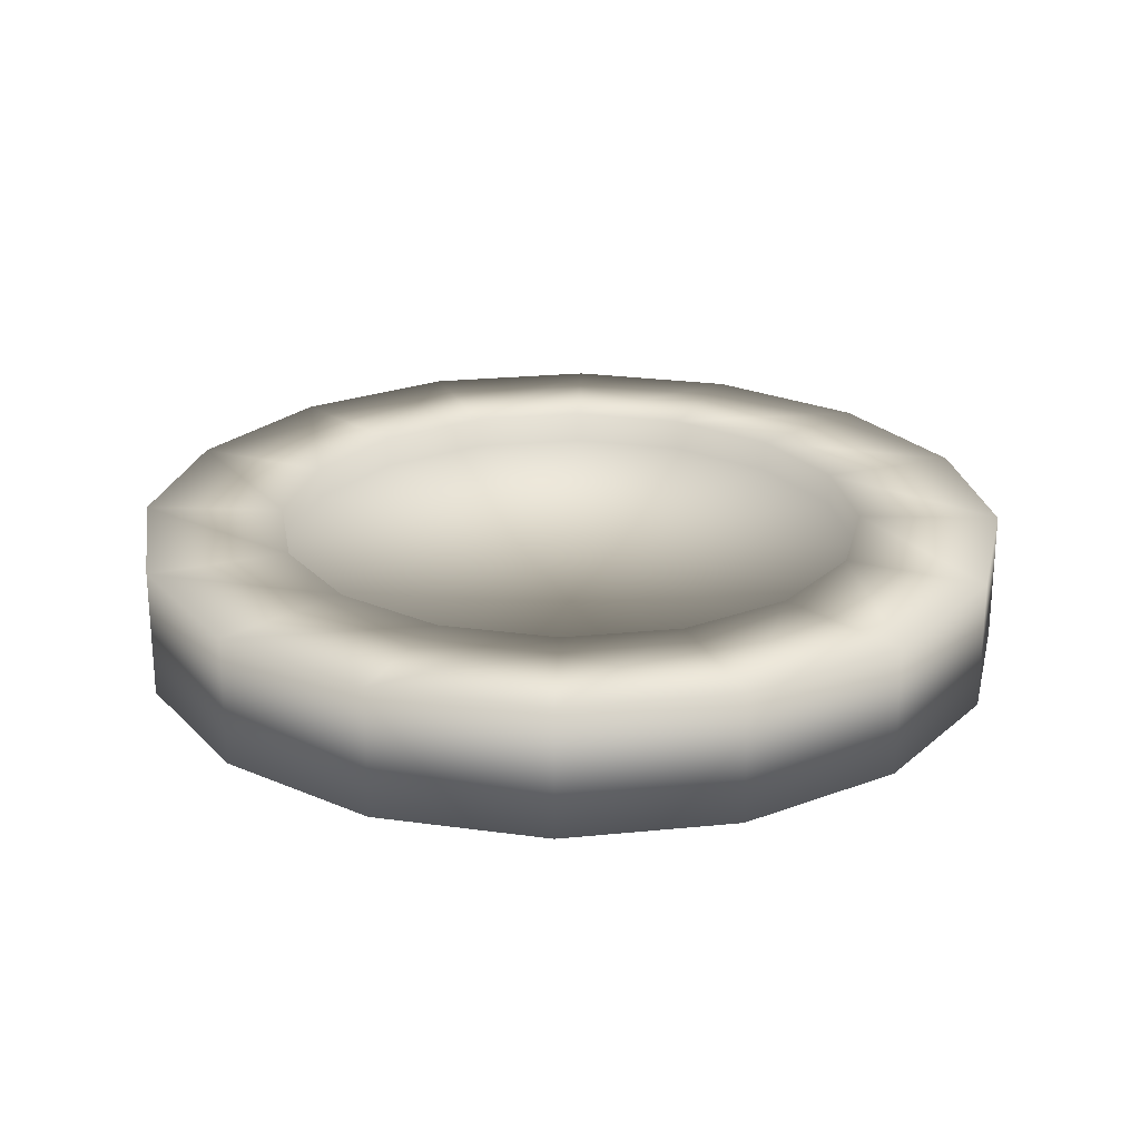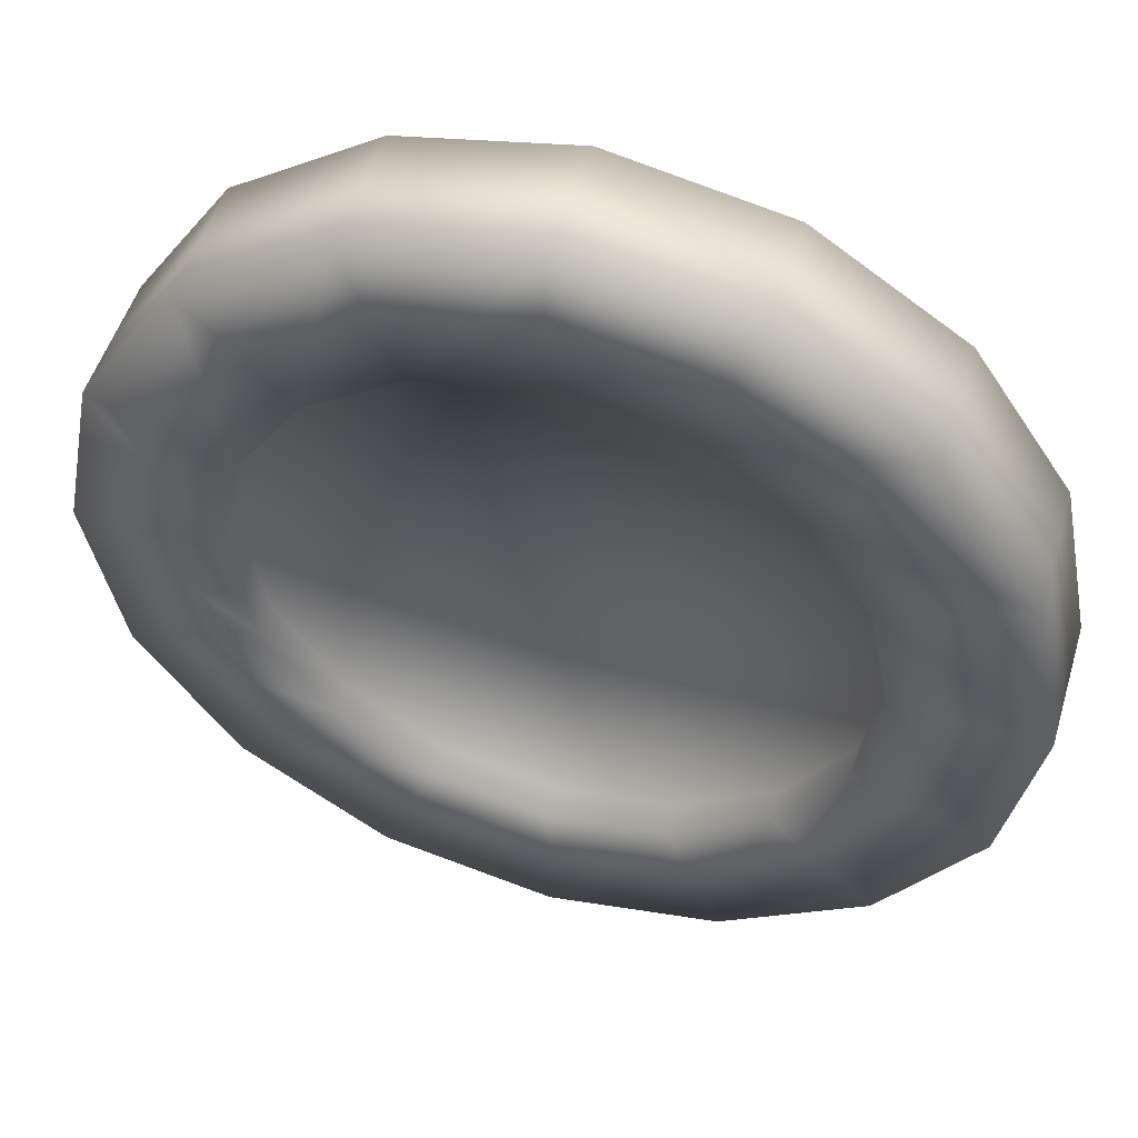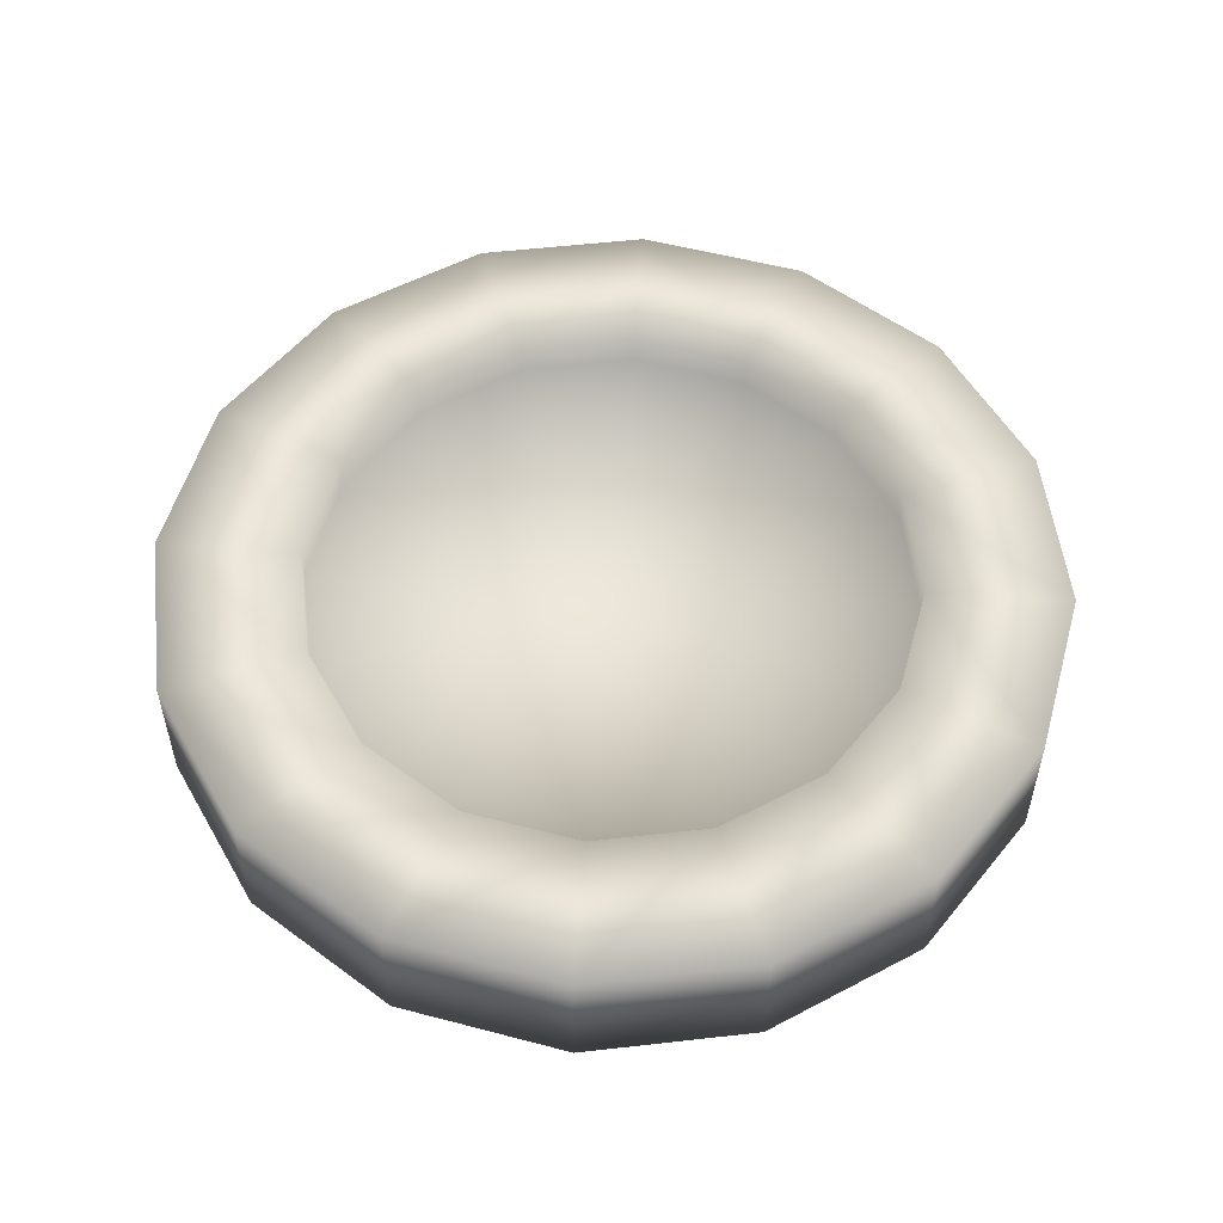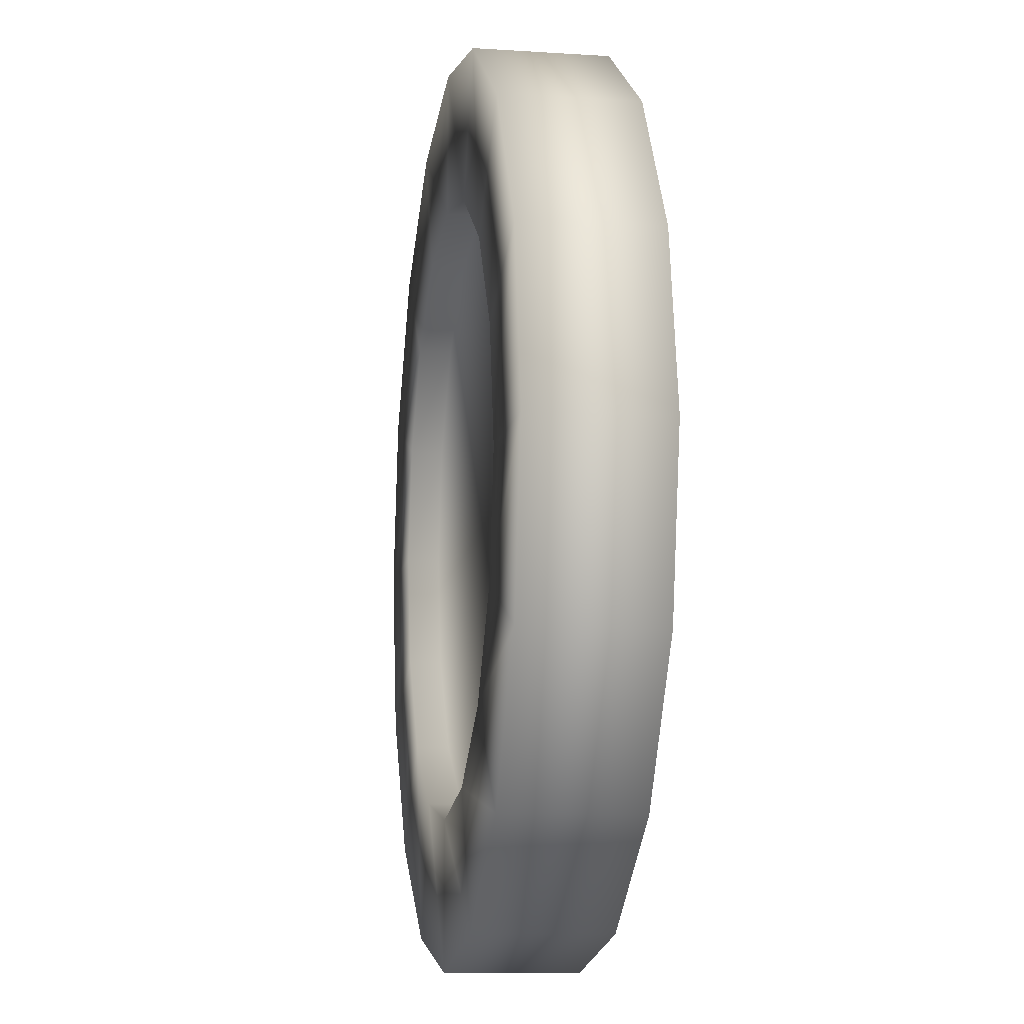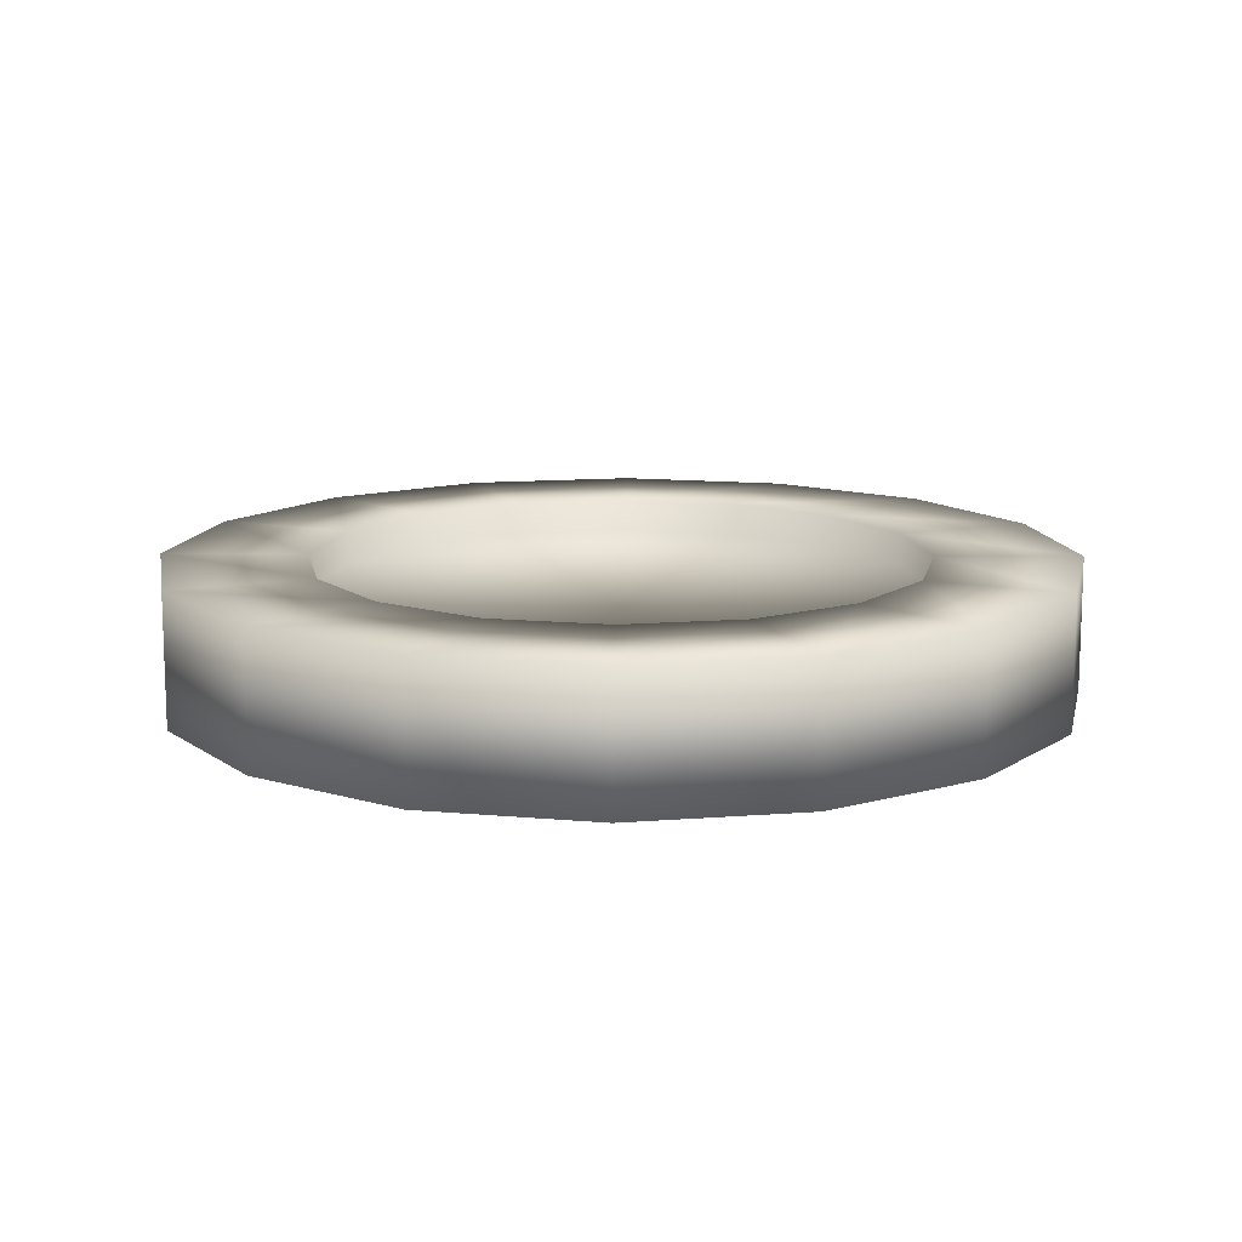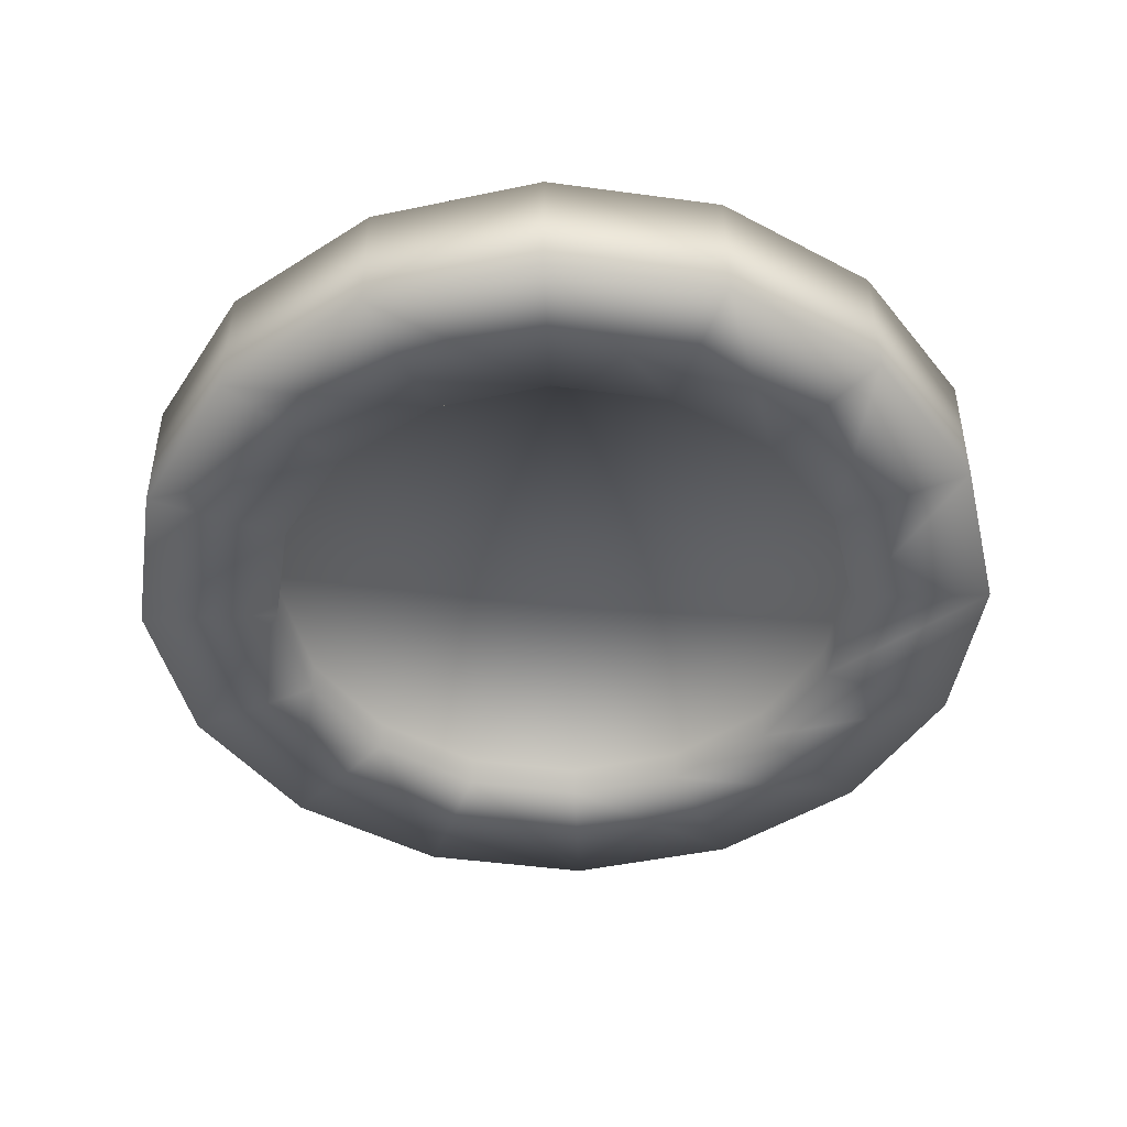
<metadata>
{"format":"obj","ext":"obj","renderer":"f3d","projection":"perspective","resolution":1024,"background":"white","views":[{"elev":23.9,"azim":-65.7,"up":"+Z"},{"elev":51.4,"azim":16.7,"up":"+Y"},{"elev":54.1,"azim":-130.6,"up":"+Z"},{"elev":-10.5,"azim":-99.3,"up":"+Y"},{"elev":12.8,"azim":-89.1,"up":"+Z"},{"elev":-45.7,"azim":114.9,"up":"+Z"}]}
</metadata>
<code>
v  -0.1182 0.1182 0.03622
v  -0.06398 0.1545 0.03622
v  -0.09443 0.228 0.03622
v  -0.1745 0.1745 0.03622
v  -0.1545 -0.06398 0.03622
v  -0.1672 4.762e-10 0.03622
v  -0.2467 1.721e-09 0.03622
v  -0.228 -0.09443 0.03622
v  3.462e-08 -0.1672 0.03622
v  -0.06398 -0.1545 0.03622
v  -0.09443 -0.228 0.03622
v  3.908e-08 -0.2467 0.03622
v  0.1545 -0.06398 0.03622
v  0.1182 -0.1182 0.03622
v  0.1745 -0.1745 0.03622
v  0.228 -0.09443 0.03622
v  0.1182 0.1182 0.03622
v  0.1545 0.06398 0.03622
v  0.228 0.09443 0.03622
v  0.1745 0.1745 0.03622
v  -0.1545 0.06398 0.03622
v  -0.228 0.09443 0.03622
v  -0.1182 -0.1182 0.03622
v  -0.1182 -0.1182 0.01799
v  -0.1545 -0.06398 0.01799
v  -0.1745 -0.1745 0.03622
v  0.1182 0.1182 0.01799
v  0.06398 0.1545 0.01799
v  2.742e-08 3.26e-09 0.01799
v  0.1745 0.1745 -0.03622
v  0.09443 0.228 -0.03622
v  0.09443 0.228 0.03622
v  0.228 0.09443 -0.03622
v  0.2468 -1.201e-08 0.03622
v  0.2468 -1.201e-08 -0.03622
v  0.228 -0.09443 -0.03622
v  0.1745 -0.1745 -0.03622
v  0.09443 -0.228 0.03622
v  0.09443 -0.228 -0.03622
v  3.908e-08 -0.2467 -0.03622
v  -0.09443 -0.228 -0.03622
v  -0.1745 -0.1745 -0.03622
v  -0.228 -0.09443 -0.03622
v  -0.2467 1.721e-09 -0.03622
v  -0.228 0.09443 -0.03622
v  -0.1745 0.1745 -0.03622
v  -0.09443 0.228 -0.03622
v  1.82e-09 0.2467 0.03622
v  1.82e-09 0.2467 -0.03622
v  0.1672 -8.826e-09 0.03622
v  0.06398 -0.1545 0.03622
v  0.06398 0.1545 0.03622
v  9.378e-09 0.1672 0.03622
v  0.1545 0.06398 0.01799
v  -0.1545 0.06398 0.01799
v  -0.1182 0.1182 0.01799
v  0.1545 -0.06398 0.01799
v  0.1182 -0.1182 0.01799
v  3.462e-08 -0.1672 0.01799
v  -0.06398 -0.1545 0.01799
v  -0.1672 4.762e-10 0.01799
v  0.1672 -8.826e-09 0.01799
v  -0.06398 0.1545 0.01799
v  0.06398 -0.1545 0.01799
v  9.378e-09 0.1672 0.01799
v  -0.1182 0.1182 -0.03622
v  -0.06398 0.1545 -0.03622
v  -0.1545 -0.06398 -0.03622
v  -0.1672 4.762e-10 -0.03622
v  3.462e-08 -0.1672 -0.03622
v  -0.06398 -0.1545 -0.03622
v  0.1545 -0.06398 -0.03622
v  0.1182 -0.1182 -0.03622
v  0.1182 0.1182 -0.03622
v  0.1545 0.06398 -0.03622
v  -0.1545 0.06398 -0.03622
v  -0.1545 -0.06398 -0.01799
v  -0.1182 -0.1182 -0.01799
v  -0.1182 -0.1182 -0.03622
v  0.1182 0.1182 -0.01799
v  2.742e-08 3.26e-09 -0.01799
v  0.06398 0.1545 -0.01799
v  0.1672 -8.826e-09 -0.03622
v  0.06398 -0.1545 -0.03622
v  0.06398 0.1545 -0.03622
v  9.378e-09 0.1672 -0.03622
v  0.1545 0.06398 -0.01799
v  -0.1182 0.1182 -0.01799
v  -0.1545 0.06398 -0.01799
v  0.1182 -0.1182 -0.01799
v  0.1545 -0.06398 -0.01799
v  -0.06398 -0.1545 -0.01799
v  3.462e-08 -0.1672 -0.01799
v  -0.1672 4.762e-10 -0.01799
v  0.1672 -8.826e-09 -0.01799
v  -0.06398 0.1545 -0.01799
v  0.06398 -0.1545 -0.01799
v  9.378e-09 0.1672 -0.01799
g coin
f 1 2 3 4
f 5 6 7 8
f 9 10 11 12
f 13 14 15 16
f 17 18 19 20
f 21 1 4 22
f 5 23 24 25
f 23 5 8 26
f 27 28 29
f 20 30 31 32
f 19 33 30 20
f 34 35 33 19
f 16 36 35 34
f 15 37 36 16
f 38 39 37 15
f 12 40 39 38
f 11 41 40 12
f 26 42 41 11
f 8 43 42 26
f 7 44 43 8
f 22 45 44 7
f 4 46 45 22
f 3 47 46 4
f 48 49 47 3
f 18 50 34 19
f 14 51 38 15
f 10 23 26 11
f 6 21 22 7
f 52 17 20 32
f 2 53 48 3
f 50 13 16 34
f 53 52 32 48
f 51 9 12 38
f 18 17 27 54
f 1 21 55 56
f 14 13 57 58
f 10 9 59 60
f 6 5 25 61
f 50 18 54 62
f 2 1 56 63
f 51 14 58 64
f 23 10 60 24
f 17 52 28 27
f 21 6 61 55
f 13 50 62 57
f 53 2 63 65
f 52 53 65 28
f 9 51 64 59
f 63 56 29
f 62 54 29
f 58 57 29
f 59 64 29
f 24 60 29
f 61 25 29
f 28 65 29
f 56 55 29
f 54 27 29
f 65 63 29
f 57 62 29
f 64 58 29
f 60 59 29
f 25 24 29
f 55 61 29
f 66 46 47 67
f 68 43 44 69
f 70 40 41 71
f 72 36 37 73
f 74 30 33 75
f 76 45 46 66
f 68 77 78 79
f 79 42 43 68
f 80 81 82
f 75 33 35 83
f 73 37 39 84
f 71 41 42 79
f 69 44 45 76
f 85 31 30 74
f 67 47 49 86
f 83 35 36 72
f 86 49 31 85
f 84 39 40 70
f 75 87 80 74
f 66 88 89 76
f 73 90 91 72
f 71 92 93 70
f 69 94 77 68
f 83 95 87 75
f 67 96 88 66
f 84 97 90 73
f 79 78 92 71
f 74 80 82 85
f 76 89 94 69
f 72 91 95 83
f 86 98 96 67
f 85 82 98 86
f 70 93 97 84
f 96 81 88
f 95 81 87
f 90 81 91
f 93 81 97
f 78 81 92
f 94 81 77
f 82 81 98
f 88 81 89
f 87 81 80
f 98 81 96
f 91 81 95
f 97 81 90
f 92 81 93
f 77 81 78
f 89 81 94
f 32 31 49 48

</code>
